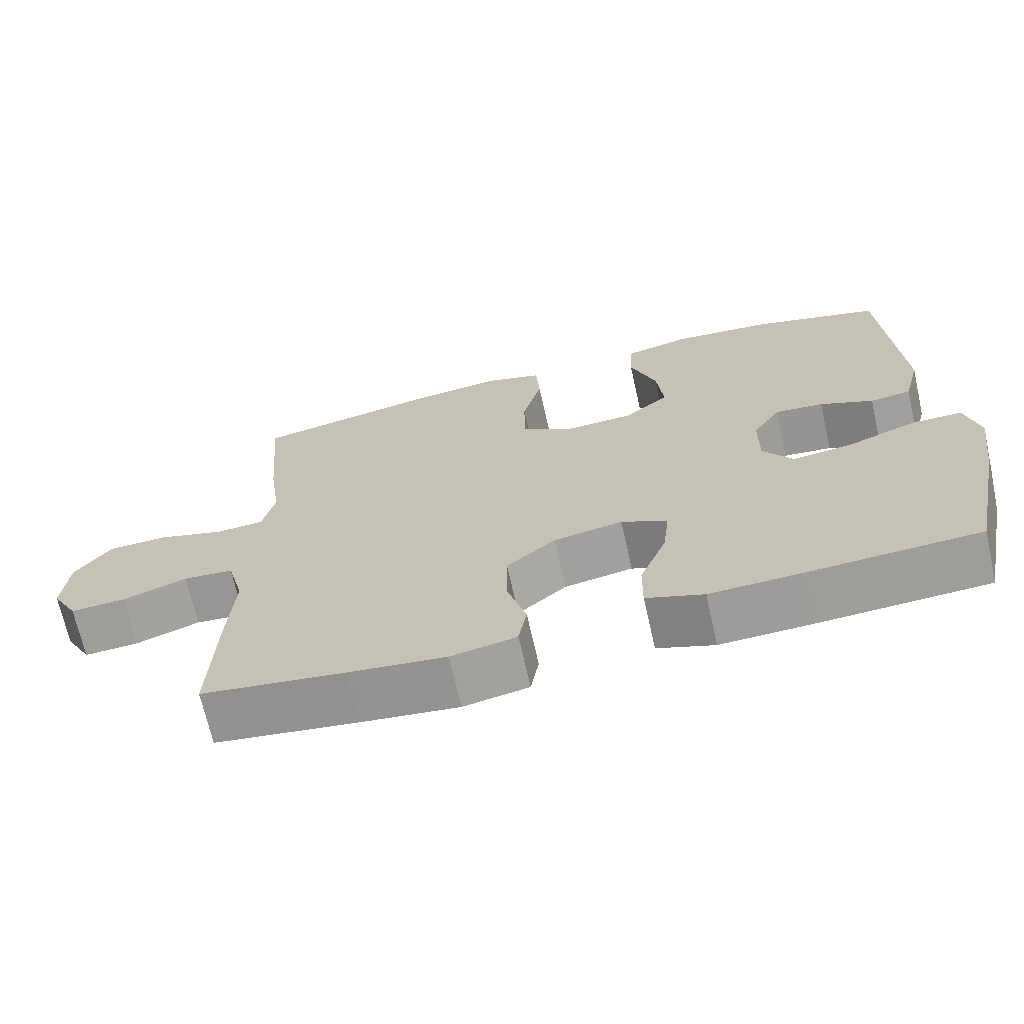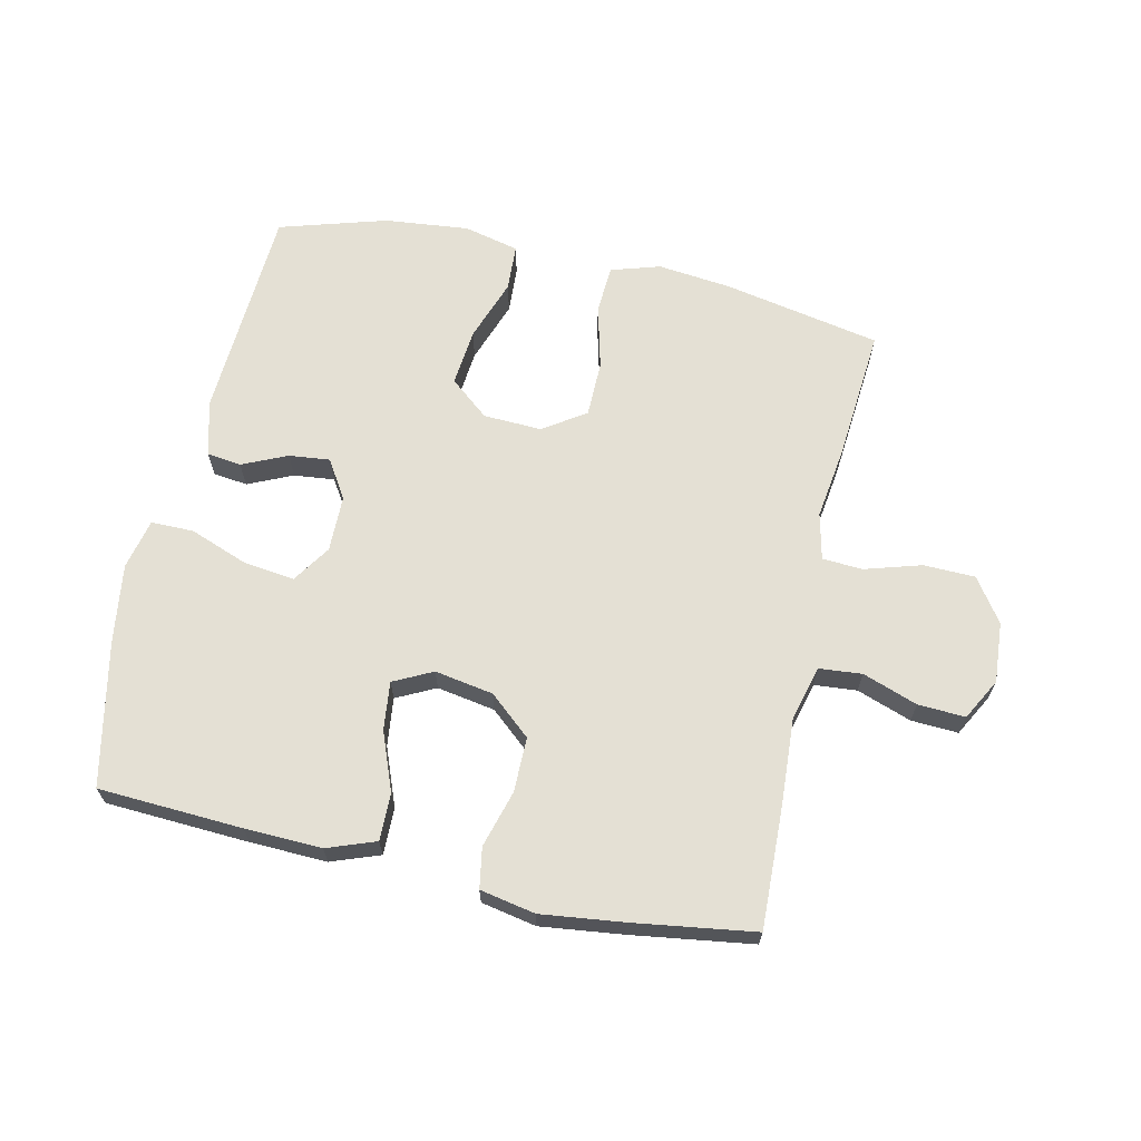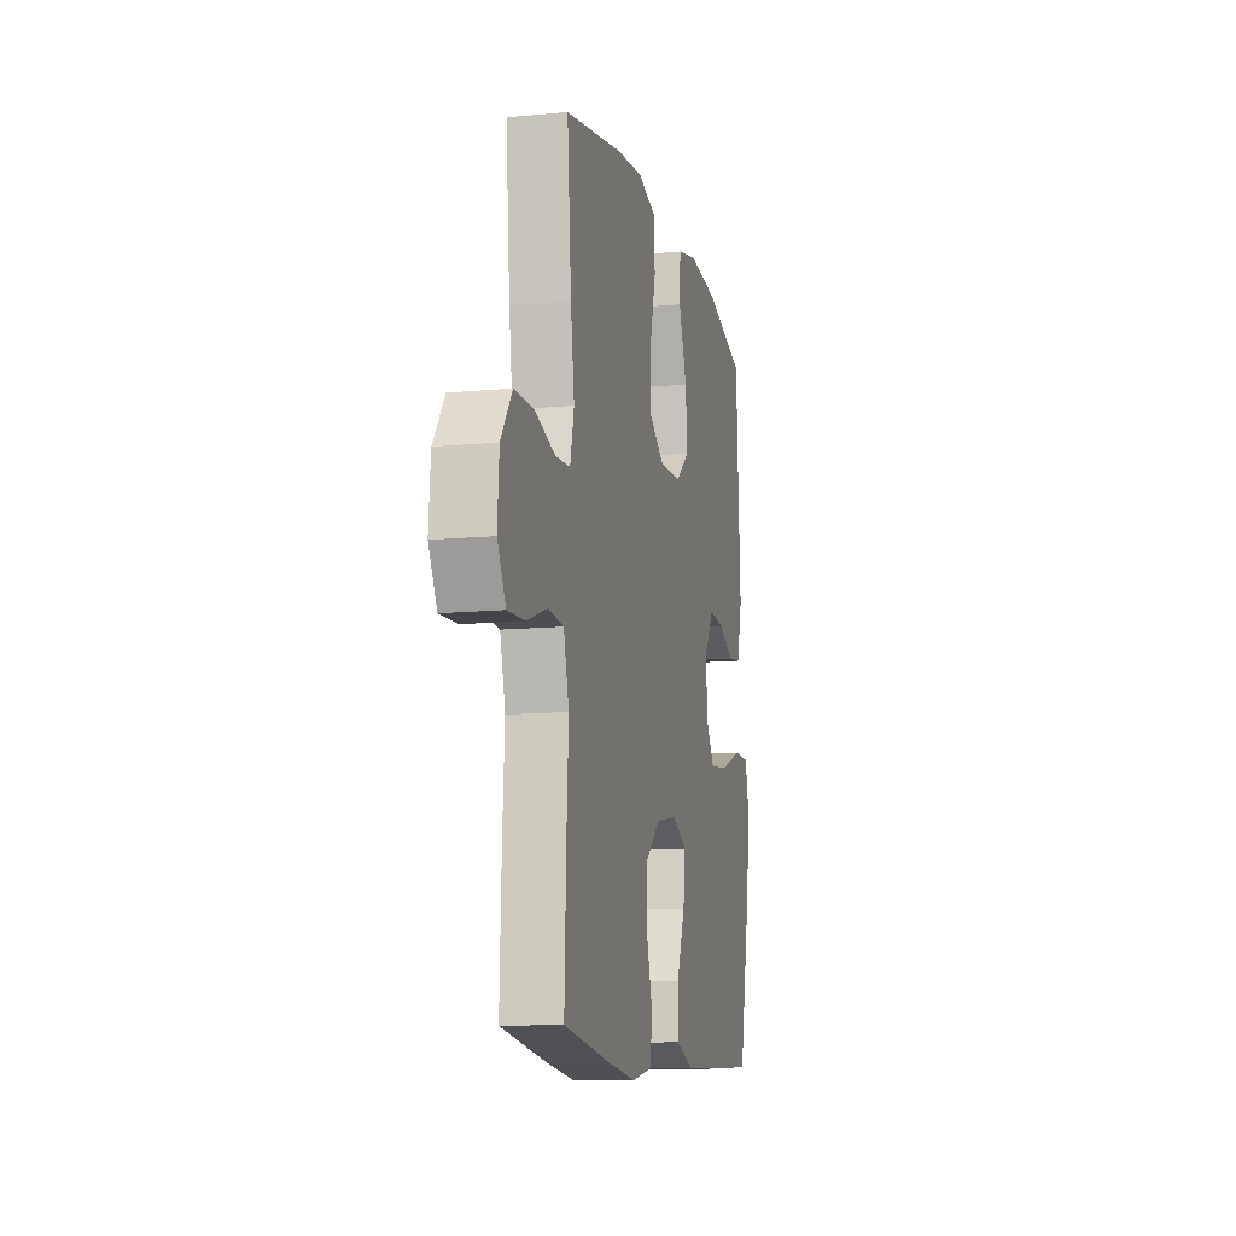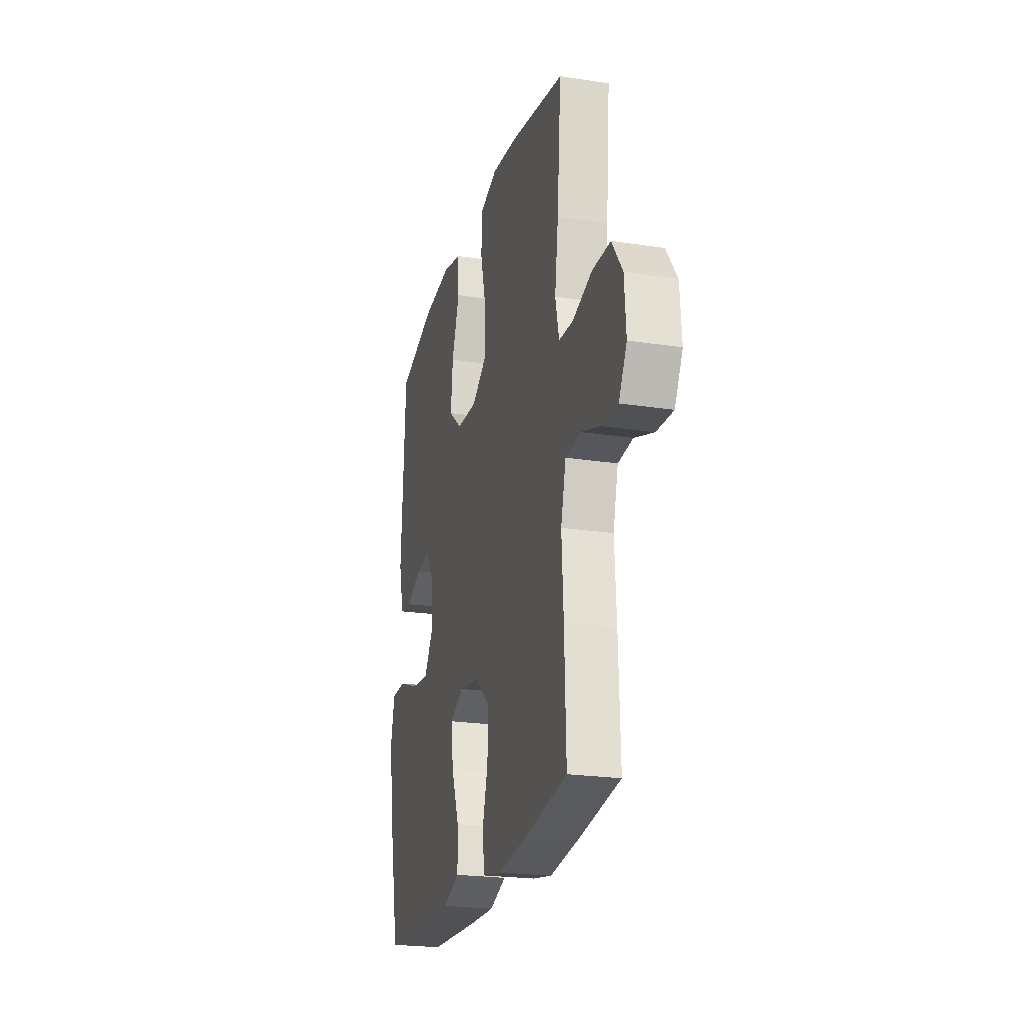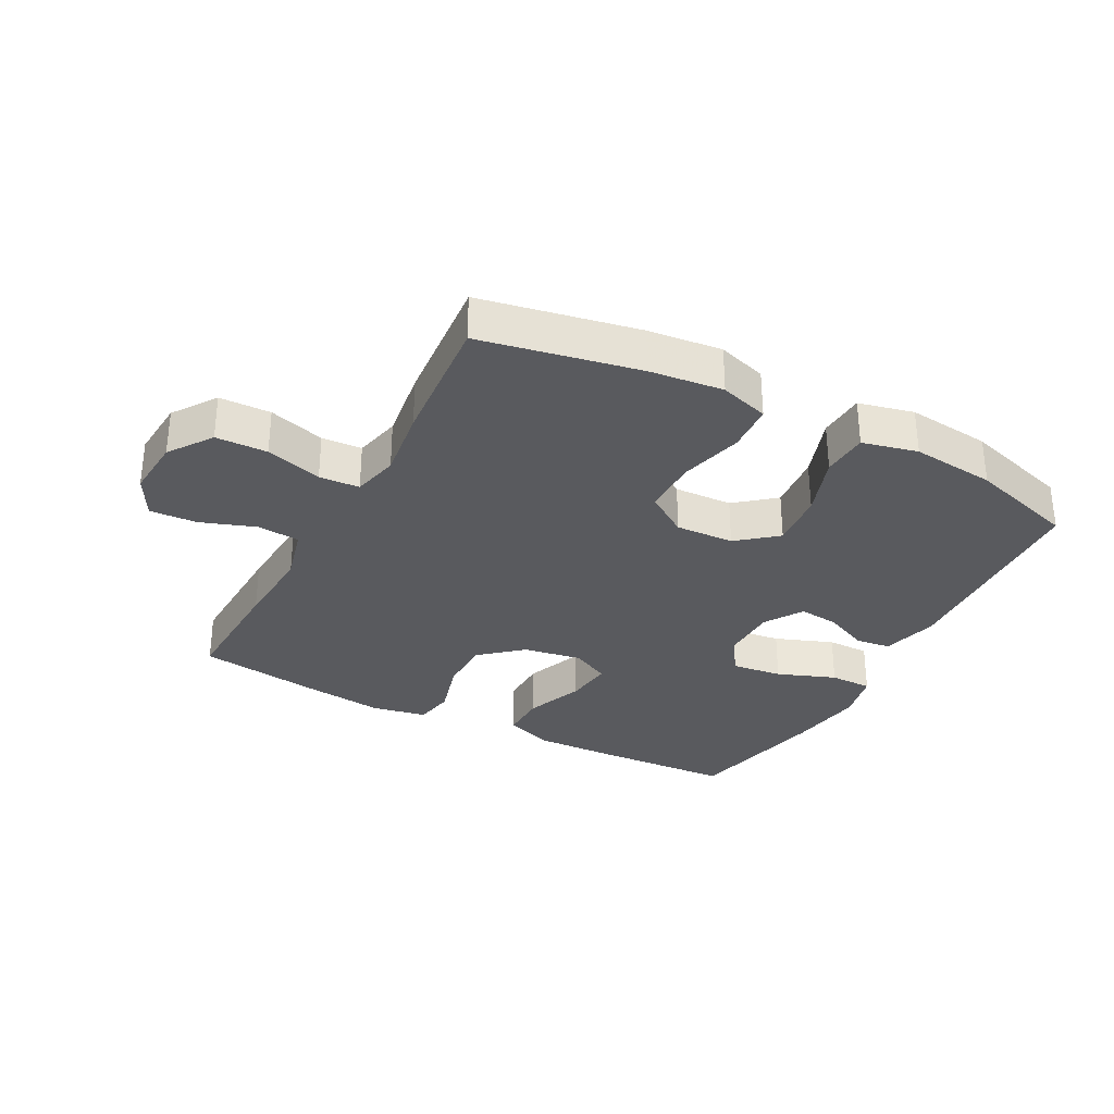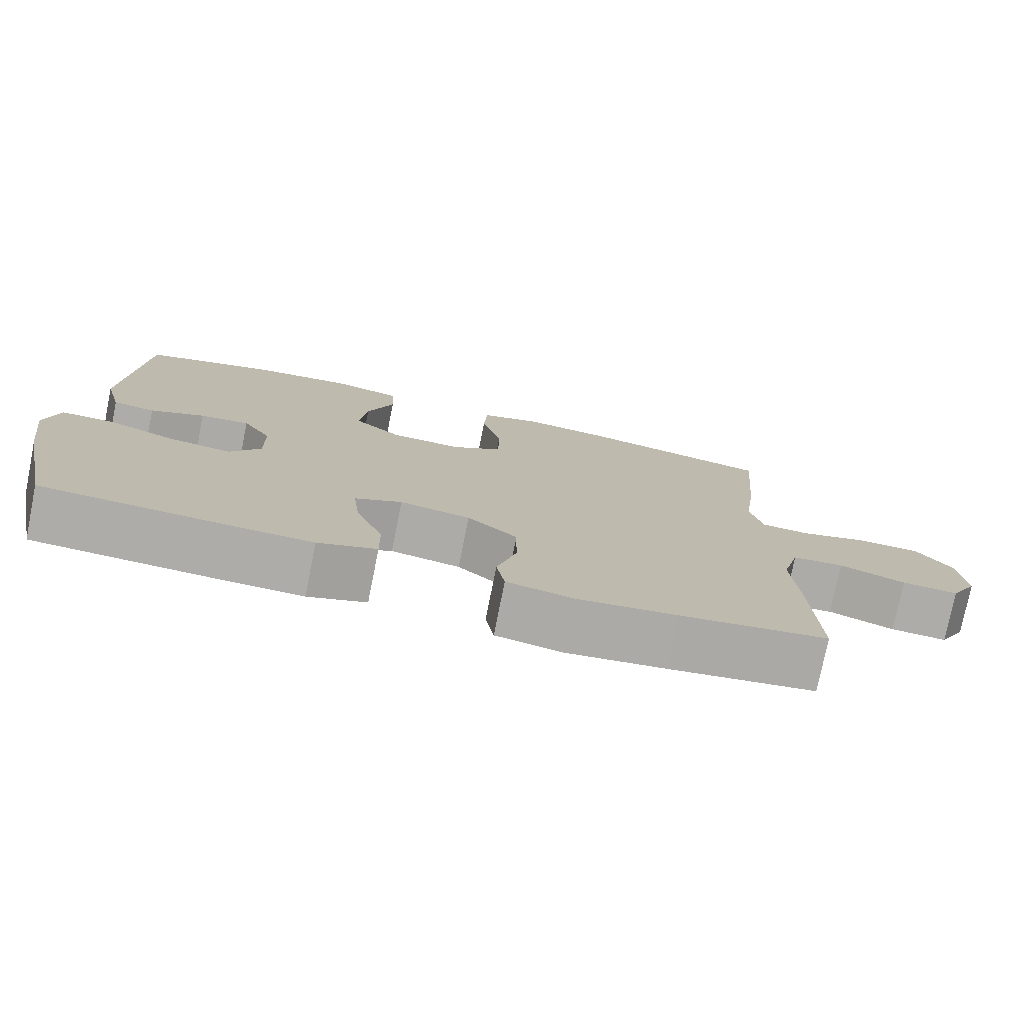
<metadata>
{"format":"obj","ext":"obj","renderer":"f3d","projection":"perspective","resolution":1024,"background":"white","views":[{"elev":-69.4,"azim":12.7,"up":"+Z"},{"elev":66.0,"azim":-167.5,"up":"+Y"},{"elev":-11.7,"azim":-76.9,"up":"+Z"},{"elev":-22.8,"azim":-104.7,"up":"+Z"},{"elev":-31.5,"azim":-28.0,"up":"+Y"},{"elev":-76.9,"azim":168.7,"up":"+Z"}]}
</metadata>
<code>
v 0.5 0.07 0.5
v 0.519 0.07 0.157
v 0.496 0.07 0.068
v 0.441 0.07 0.061
v 0.37 0.07 0.093
v 0.305 0.07 0.1
v 0.267 0.07 0.039
v 0.266 0.07 -0.051
v 0.306 0.07 -0.111
v 0.387 0.07 -0.101
v 0.48 0.07 -0.066
v 0.548 0.07 -0.066
v 0.566 0.07 -0.146
v 0.548 0.07 -0.271
v 0.5 0.07 -0.5
v 0.271 0.07 -0.512
v 0.149 0.07 -0.516
v 0.072 0.07 -0.488
v 0.073 0.07 -0.413
v 0.109 0.07 -0.32
v 0.118 0.07 -0.243
v 0.056 0.07 -0.212
v -0.037 0.07 -0.228
v -0.103 0.07 -0.285
v -0.103 0.07 -0.372
v -0.077 0.07 -0.463
v -0.088 0.07 -0.527
v -0.176 0.07 -0.544
v -0.307 0.07 -0.528
v -0.5 0.07 -0.5
v -0.493 0.07 -0.302
v -0.485 0.07 -0.17
v -0.508 0.07 -0.082
v -0.576 0.07 -0.076
v -0.663 0.07 -0.107
v -0.738 0.07 -0.111
v -0.774 0.07 -0.045
v -0.767 0.07 0.051
v -0.719 0.07 0.12
v -0.637 0.07 0.122
v -0.547 0.07 0.095
v -0.483 0.07 0.099
v -0.466 0.07 0.173
v -0.482 0.07 0.287
v -0.5 0.07 0.5
v -0.25 0.07 0.549
v -0.133 0.07 0.562
v -0.055 0.07 0.538
v -0.05 0.07 0.461
v -0.076 0.07 0.359
v -0.075 0.07 0.27
v -0.008 0.07 0.225
v 0.085 0.07 0.229
v 0.147 0.07 0.28
v 0.138 0.07 0.371
v 0.103 0.07 0.47
v 0.107 0.07 0.544
v 0.195 0.07 0.565
v 0.329 0.07 0.551
v 0.5 0 0.5
v 0.519 0 0.157
v 0.496 0 0.068
v 0.441 0 0.061
v 0.37 0 0.093
v 0.305 0 0.1
v 0.267 0 0.039
v 0.266 0 -0.051
v 0.306 0 -0.111
v 0.387 0 -0.101
v 0.48 0 -0.066
v 0.548 0 -0.066
v 0.566 0 -0.146
v 0.548 0 -0.271
v 0.5 0 -0.5
v 0.271 0 -0.512
v 0.149 0 -0.516
v 0.072 0 -0.488
v 0.073 0 -0.413
v 0.109 0 -0.32
v 0.118 0 -0.243
v 0.056 0 -0.212
v -0.037 0 -0.228
v -0.103 0 -0.285
v -0.103 0 -0.372
v -0.077 0 -0.463
v -0.088 0 -0.527
v -0.176 0 -0.544
v -0.307 0 -0.528
v -0.5 0 -0.5
v -0.493 0 -0.302
v -0.485 0 -0.17
v -0.508 0 -0.082
v -0.576 0 -0.076
v -0.663 0 -0.107
v -0.738 0 -0.111
v -0.774 0 -0.045
v -0.767 0 0.051
v -0.719 0 0.12
v -0.637 0 0.122
v -0.547 0 0.095
v -0.483 0 0.099
v -0.466 0 0.173
v -0.482 0 0.287
v -0.5 0 0.5
v -0.25 0 0.549
v -0.133 0 0.562
v -0.055 0 0.538
v -0.05 0 0.461
v -0.076 0 0.359
v -0.075 0 0.27
v -0.008 0 0.225
v 0.085 0 0.229
v 0.147 0 0.28
v 0.138 0 0.371
v 0.103 0 0.47
v 0.107 0 0.544
v 0.195 0 0.565
v 0.329 0 0.551
f 3 4 5
f 2 3 5
f 1 2 5
f 59 1 5
f 58 59 5
f 57 58 5
f 56 57 5
f 55 56 5
f 54 55 5 6
f 53 54 6 7
f 52 53 7 8
f 51 52 8 9
f 48 49 50
f 47 48 50
f 46 47 50
f 45 46 50
f 44 45 50
f 43 44 50
f 42 43 50 51
f 39 40 41
f 38 39 41
f 37 38 41
f 36 37 41
f 35 36 41
f 34 35 41
f 33 34 41 42
f 42 51 9
f 33 42 9
f 32 33 9
f 30 31 32
f 29 30 32
f 28 29 32
f 27 28 32
f 26 27 32
f 25 26 32
f 18 19 20
f 17 18 20
f 16 17 20
f 15 16 20
f 14 15 20
f 13 14 20
f 12 13 20
f 11 12 20
f 10 11 20
f 9 10 20 21
f 24 25 32
f 23 24 32
f 22 23 32 9
f 9 21 22
f 64 63 62
f 64 62 61
f 64 61 60
f 64 60 118
f 64 118 117
f 64 117 116
f 64 116 115
f 64 115 114
f 65 64 114 113
f 66 65 113 112
f 67 66 112 111
f 68 67 111 110
f 109 108 107
f 109 107 106
f 109 106 105
f 109 105 104
f 109 104 103
f 109 103 102
f 110 109 102 101
f 100 99 98
f 100 98 97
f 100 97 96
f 100 96 95
f 100 95 94
f 100 94 93
f 101 100 93 92
f 68 110 101
f 68 101 92
f 68 92 91
f 91 90 89
f 91 89 88
f 91 88 87
f 91 87 86
f 91 86 85
f 91 85 84
f 79 78 77
f 79 77 76
f 79 76 75
f 79 75 74
f 79 74 73
f 79 73 72
f 79 72 71
f 79 71 70
f 79 70 69
f 80 79 69 68
f 91 84 83
f 91 83 82
f 68 91 82 81
f 81 80 68
f 1 60 61 2
f 2 61 62 3
f 3 62 63 4
f 4 63 64 5
f 5 64 65 6
f 6 65 66 7
f 7 66 67 8
f 8 67 68 9
f 9 68 69 10
f 10 69 70 11
f 11 70 71 12
f 12 71 72 13
f 13 72 73 14
f 14 73 74 15
f 15 74 75 16
f 16 75 76 17
f 17 76 77 18
f 18 77 78 19
f 19 78 79 20
f 20 79 80 21
f 21 80 81 22
f 22 81 82 23
f 23 82 83 24
f 24 83 84 25
f 25 84 85 26
f 26 85 86 27
f 27 86 87 28
f 28 87 88 29
f 29 88 89 30
f 30 89 90 31
f 31 90 91 32
f 32 91 92 33
f 33 92 93 34
f 34 93 94 35
f 35 94 95 36
f 36 95 96 37
f 37 96 97 38
f 38 97 98 39
f 39 98 99 40
f 40 99 100 41
f 41 100 101 42
f 42 101 102 43
f 43 102 103 44
f 44 103 104 45
f 45 104 105 46
f 46 105 106 47
f 47 106 107 48
f 48 107 108 49
f 49 108 109 50
f 50 109 110 51
f 51 110 111 52
f 52 111 112 53
f 53 112 113 54
f 54 113 114 55
f 55 114 115 56
f 56 115 116 57
f 57 116 117 58
f 58 117 118 59
f 59 118 60 1

</code>
